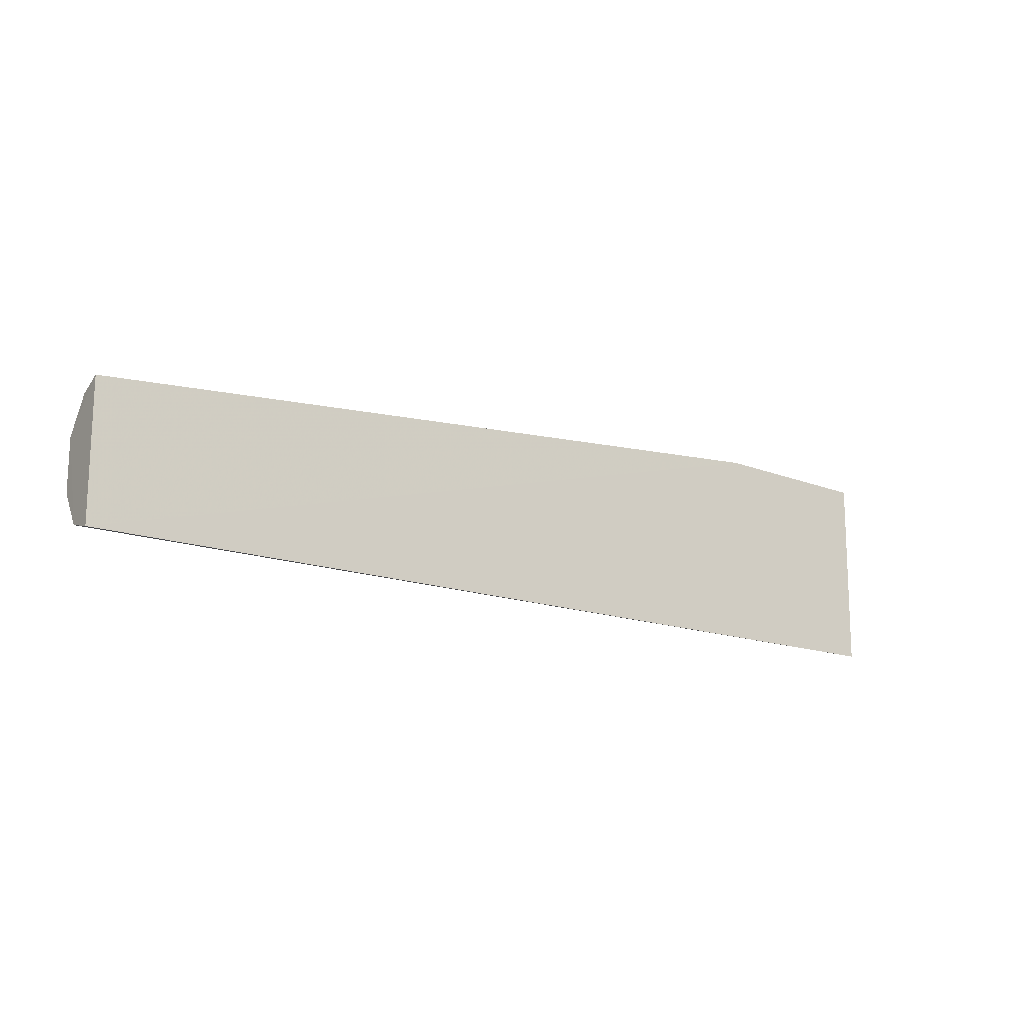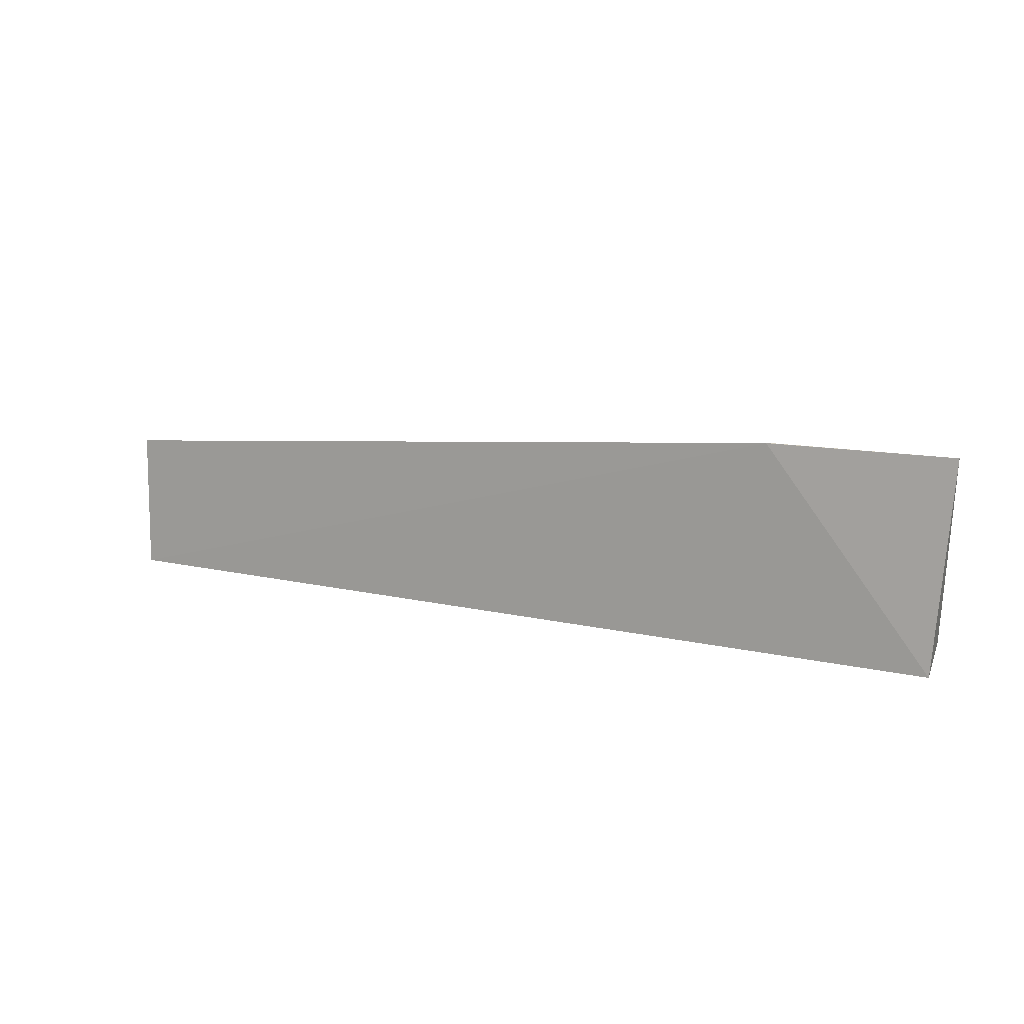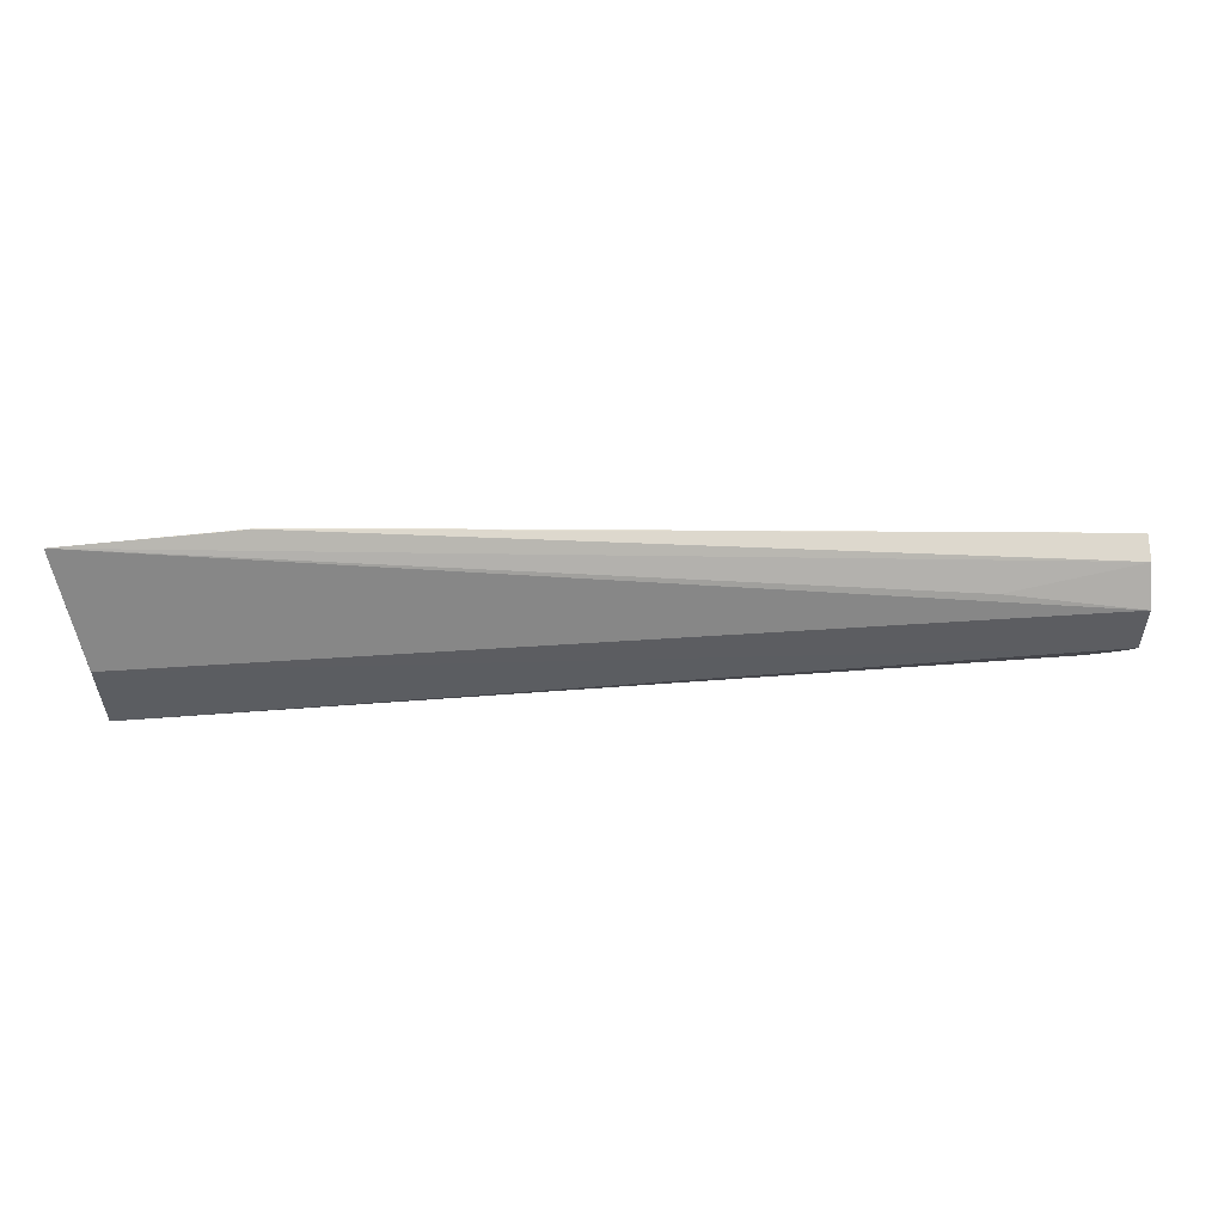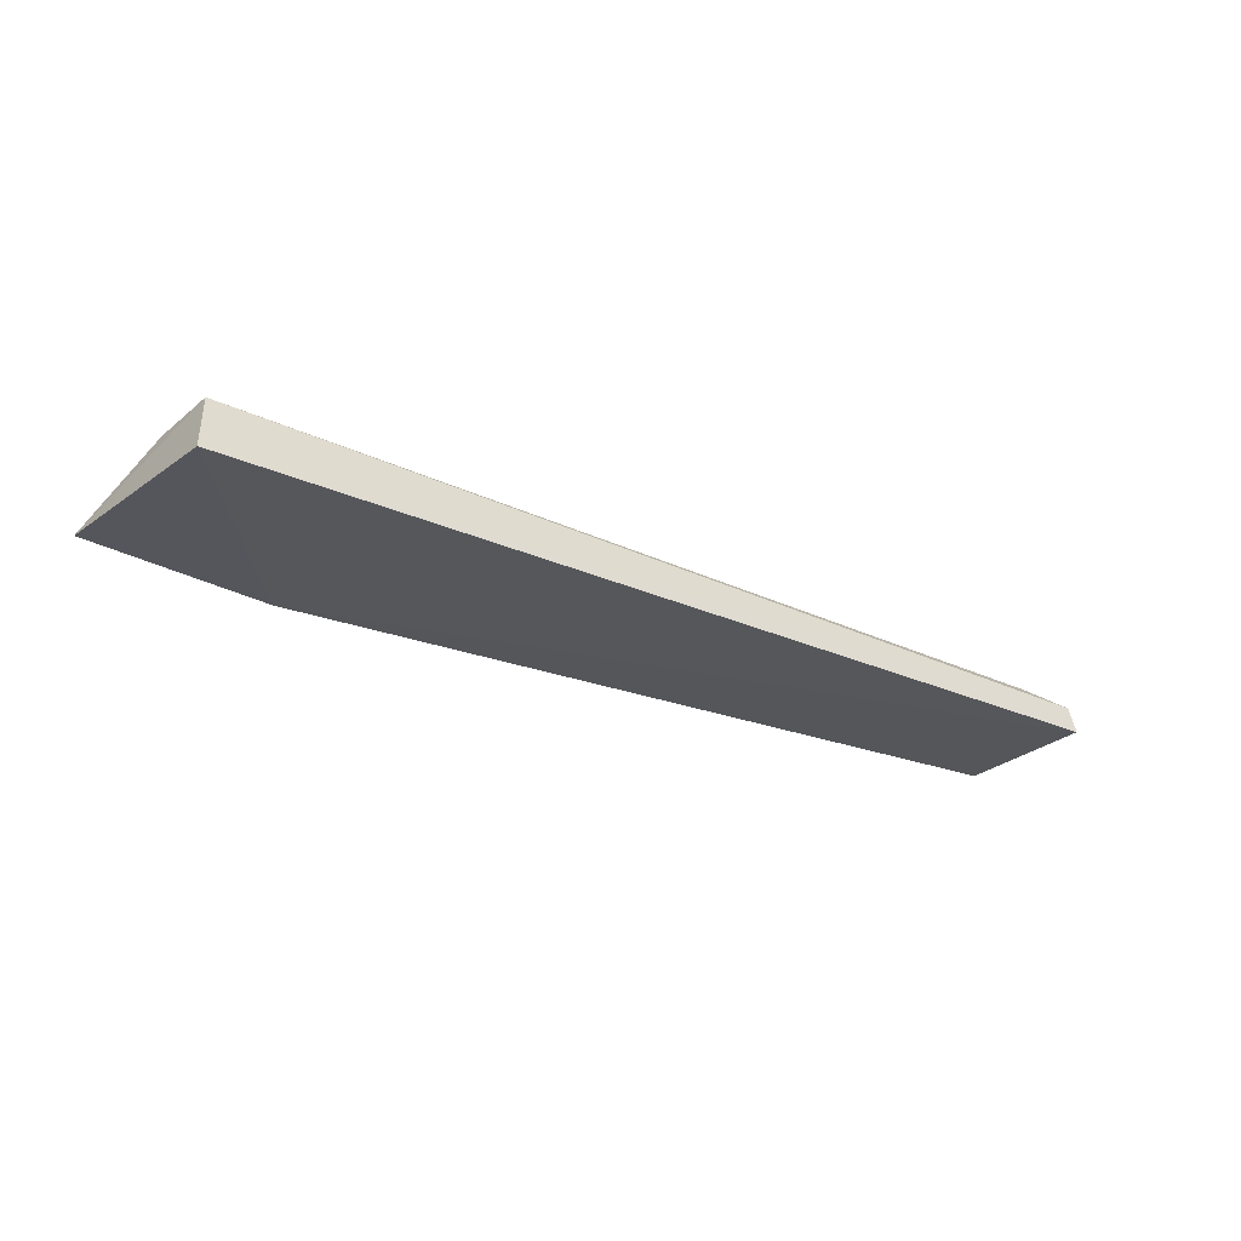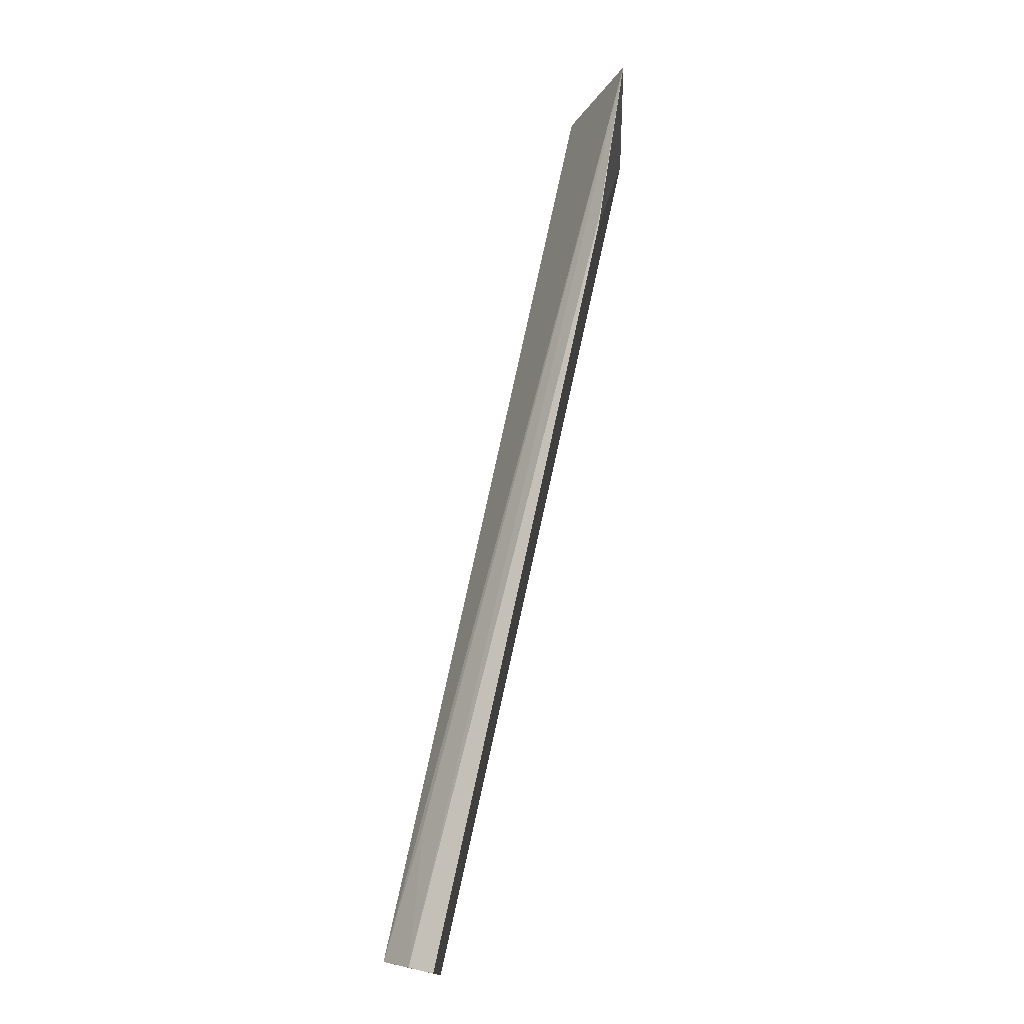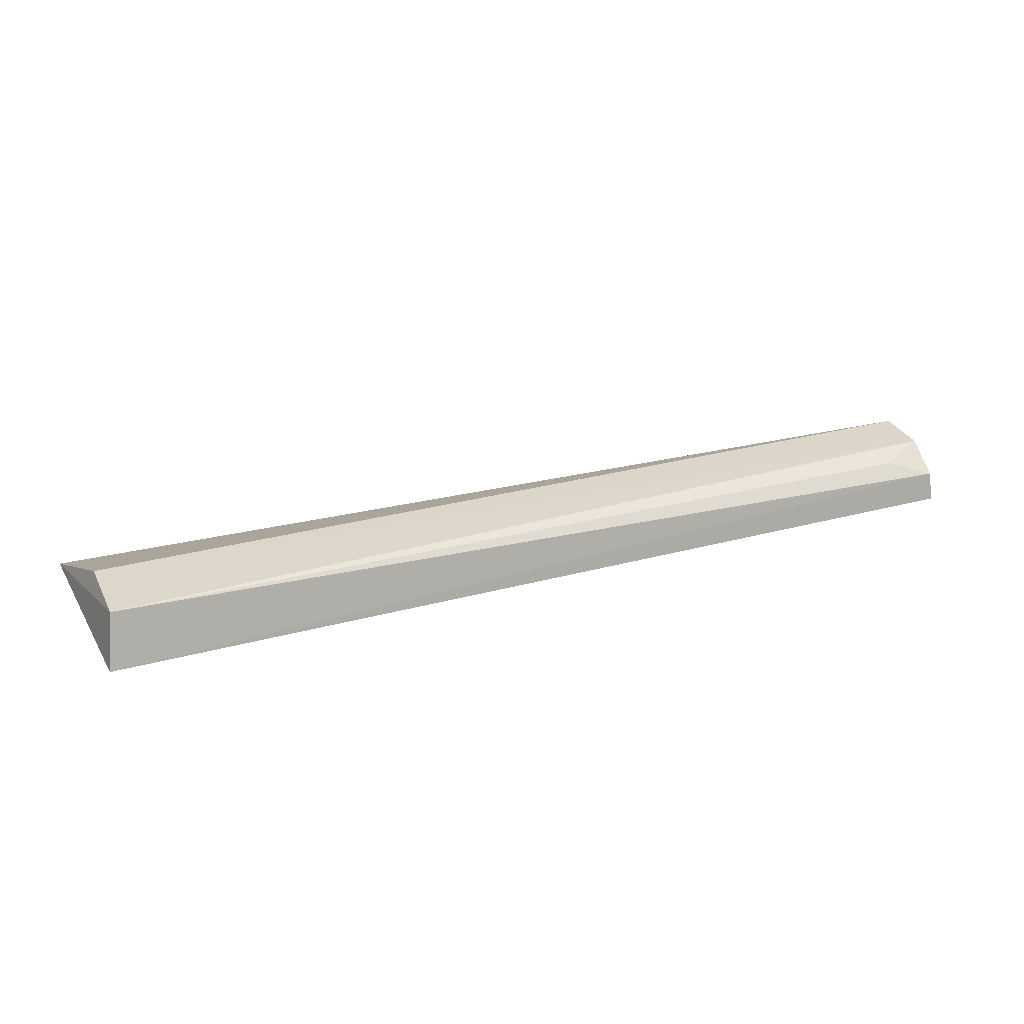
<metadata>
{"format":"obj","ext":"obj","renderer":"f3d","projection":"perspective","resolution":1024,"background":"white","views":[{"elev":-17.2,"azim":145.0,"up":"+Y"},{"elev":12.2,"azim":-150.1,"up":"+Y"},{"elev":51.3,"azim":-4.0,"up":"+Y"},{"elev":-26.7,"azim":-35.4,"up":"+Z"},{"elev":75.0,"azim":102.2,"up":"+Y"},{"elev":29.2,"azim":-21.8,"up":"+Z"}]}
</metadata>
<code>
v 0.001931 -0.07521 0.01789
v 0.00195 -0.08291 0.01573
v 0.001975 -0.07146 0.01346
v -0.07871 -0.06593 0.01406
v -0.07666 -0.08186 0.01785
v -0.07749 -0.08337 0.01308
v 0.001941 -0.07232 0.01558
v 0.001922 -0.07987 0.01784
v -0.07681 -0.0753 0.01811
v 0.001963 -0.08358 0.01332
v -0.06327 -0.06596 0.01317
v -0.009591 -0.07337 0.01702
v -0.001941 -0.08157 0.01697
v -0.06388 -0.06594 0.01327
f 1 2 3
f 6 5 4
f 6 2 5
f 7 1 3
f 8 2 1
f 9 1 4
f 9 4 5
f 9 8 1
f 9 5 8
f 10 3 2
f 10 2 6
f 11 6 4
f 11 10 6
f 11 3 10
f 12 7 4
f 12 4 1
f 12 1 7
f 13 8 5
f 13 5 2
f 13 2 8
f 14 7 3
f 14 3 11
f 14 11 4
f 14 4 7

</code>
